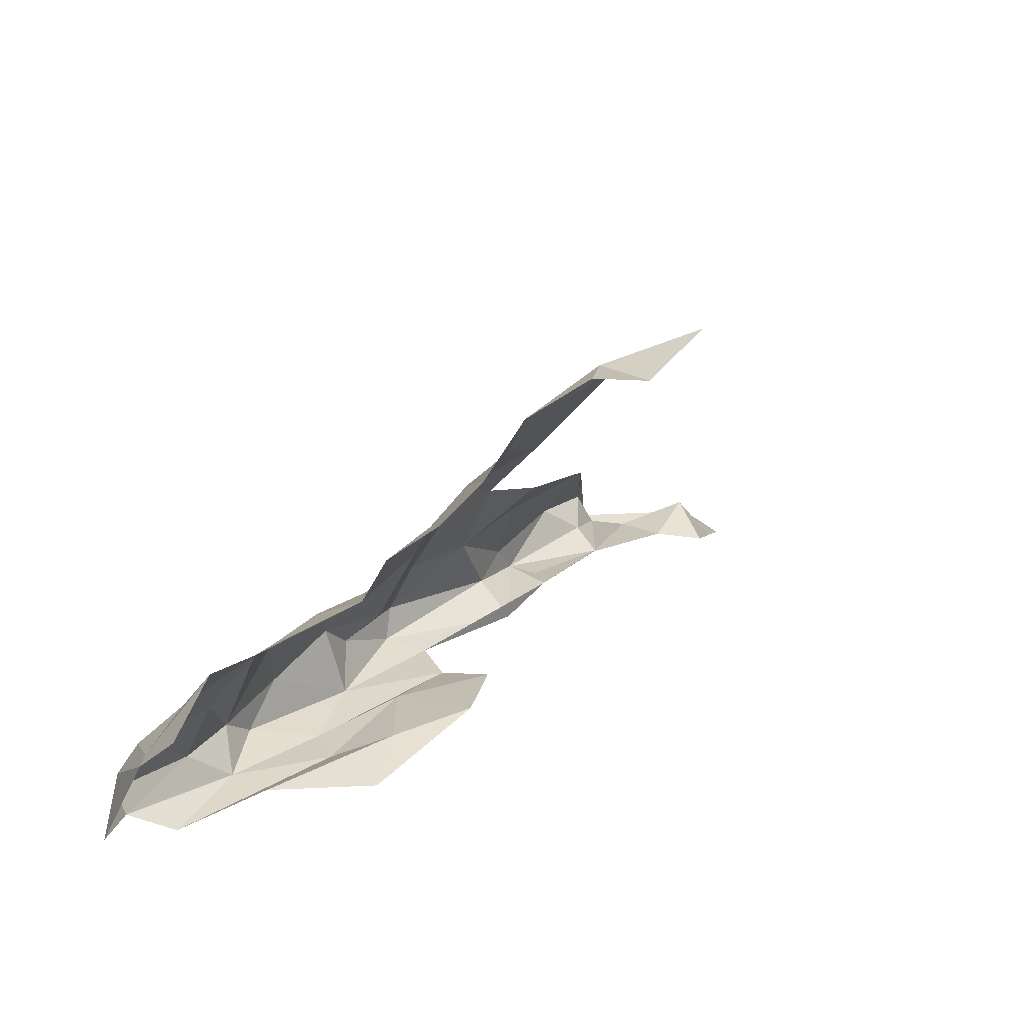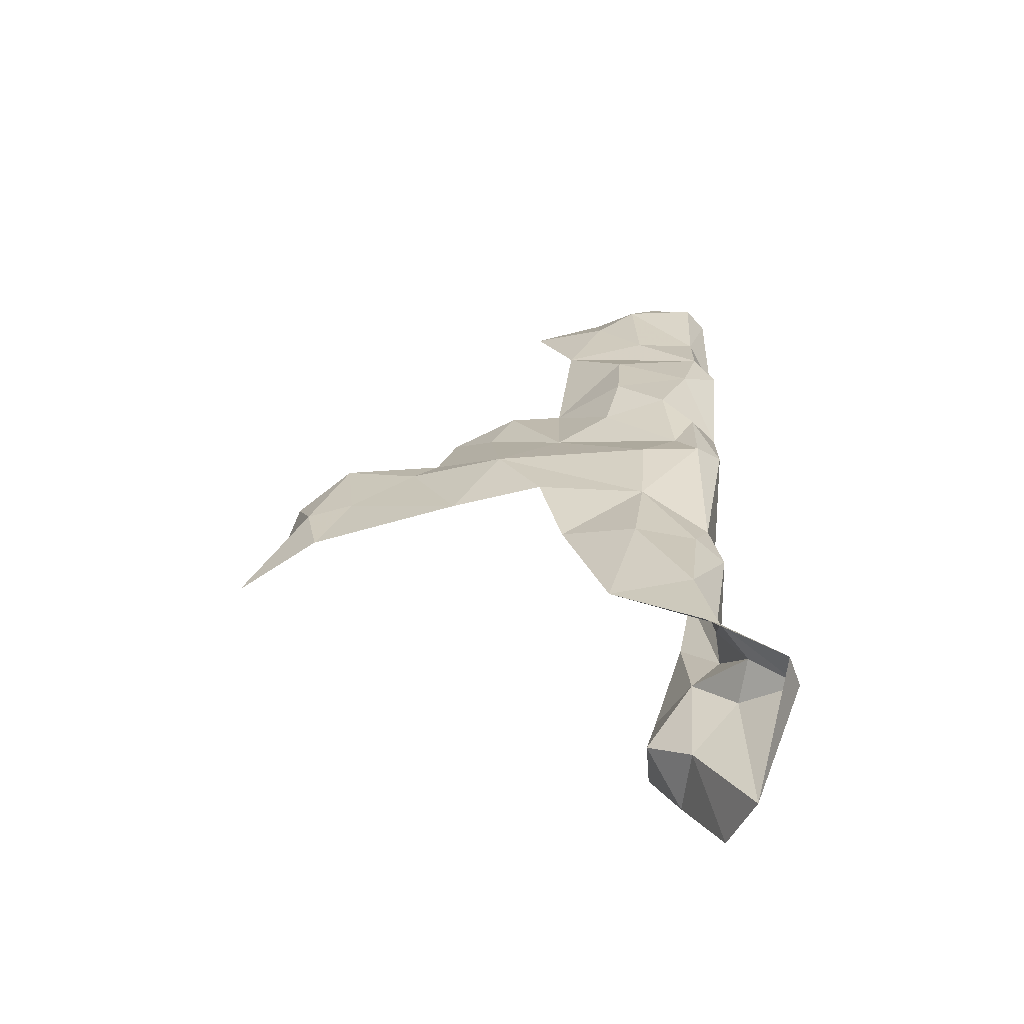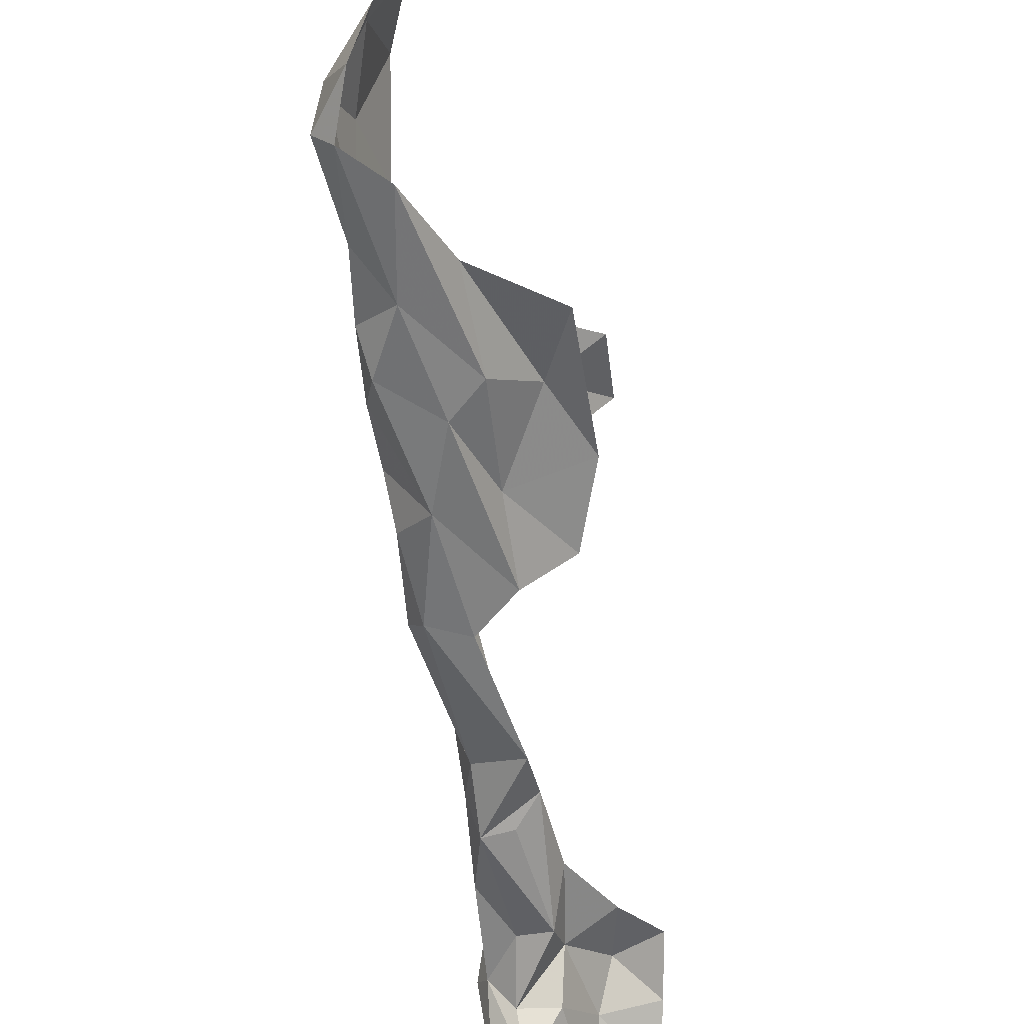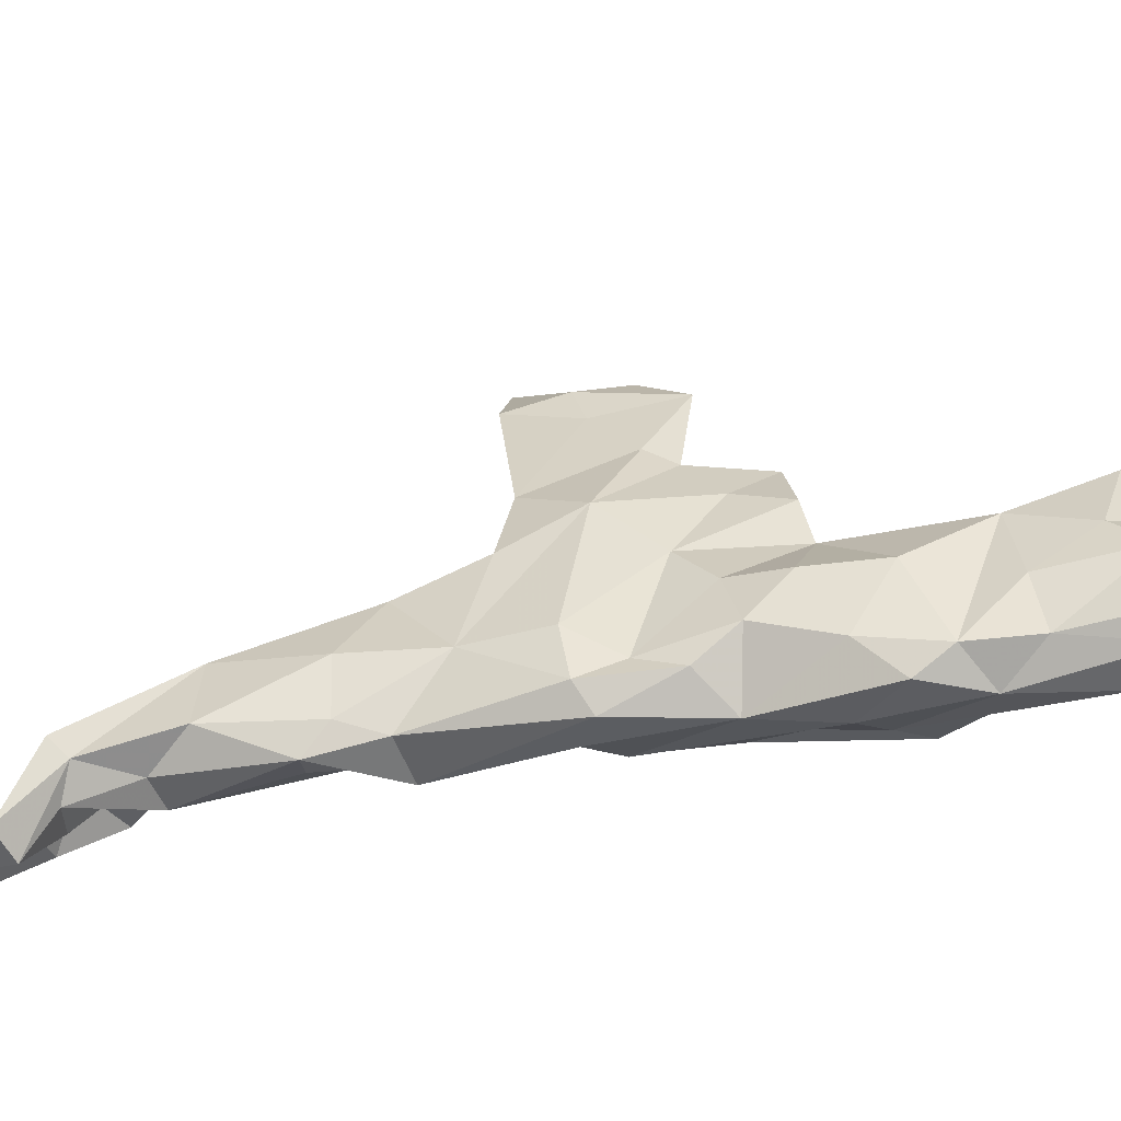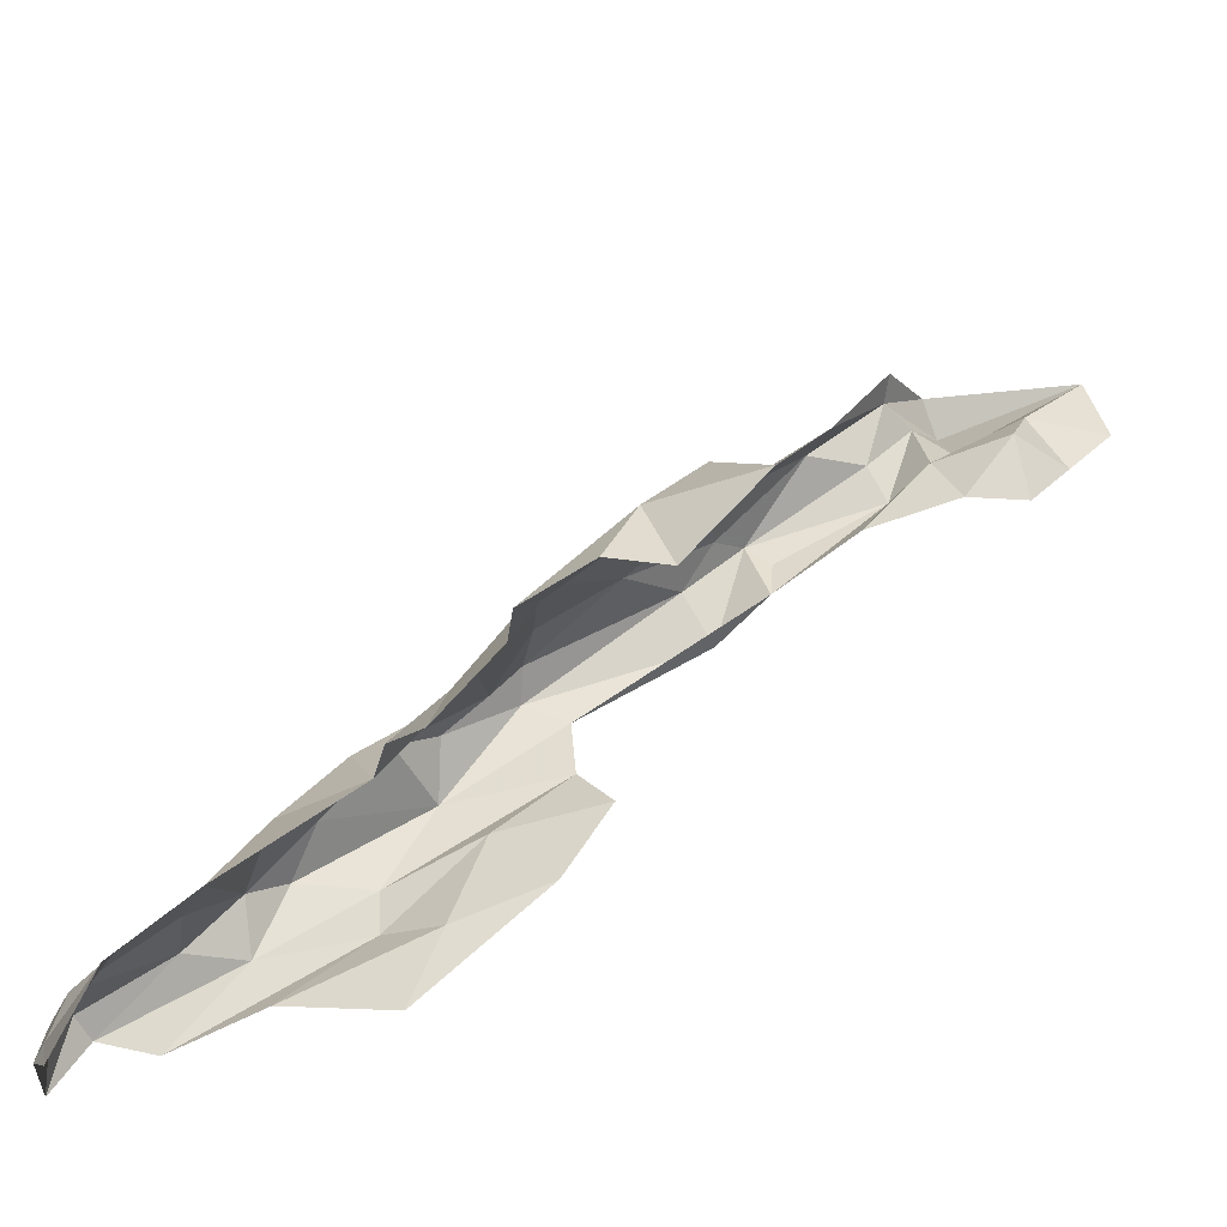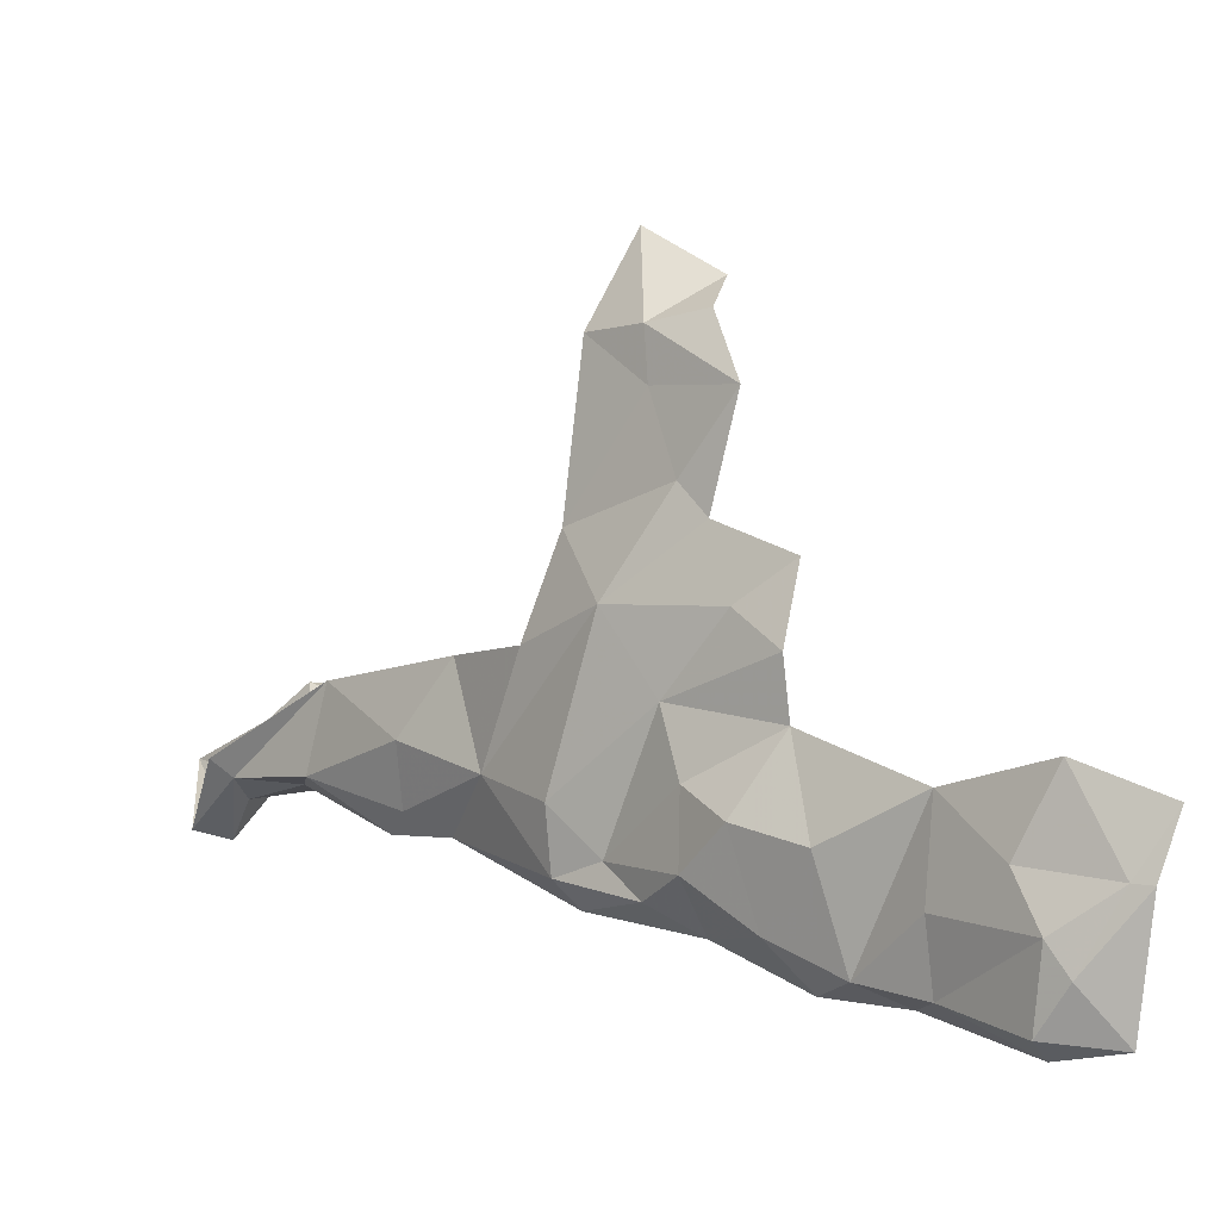
<metadata>
{"format":"obj","ext":"obj","renderer":"f3d","projection":"perspective","resolution":1024,"background":"white","views":[{"elev":-53.2,"azim":-17.4,"up":"+Y"},{"elev":79.0,"azim":96.1,"up":"+Y"},{"elev":-56.1,"azim":-26.5,"up":"+Z"},{"elev":-39.3,"azim":-113.9,"up":"+Z"},{"elev":63.0,"azim":14.0,"up":"+Z"},{"elev":15.0,"azim":-78.9,"up":"+Z"}]}
</metadata>
<code>
v 2.836 1.048 1.502
v 2.838 1.028 1.533
v 2.812 1.013 1.5
v 2.762 0.8763 1.472
v 2.789 0.9184 1.478
v 2.757 0.8941 1.466
v 2.786 0.8784 1.491
v 2.722 0.8598 1.465
v 2.68 0.8185 1.469
v 2.702 0.8204 1.465
v 2.727 0.8899 1.465
v 2.732 0.9081 1.48
v 2.715 0.8787 1.475
v 2.788 0.9862 1.5
v 2.795 0.9705 1.565
v 2.78 0.9477 1.538
v 2.953 1.158 1.452
v 2.896 1.142 1.444
v 2.905 1.13 1.438
v 2.894 1.084 1.465
v 2.883 1.095 1.468
v 2.847 1.054 1.464
v 2.83 1.028 1.471
v 2.786 0.9737 1.464
v 2.846 1.012 1.465
v 2.784 0.9834 1.476
v 2.715 0.8558 1.537
v 2.724 0.8922 1.513
v 2.672 0.8123 1.497
v 2.673 0.7943 1.477
v 2.673 0.8228 1.478
v 2.862 1.088 1.479
v 2.837 1.047 1.476
v 2.896 1.12 1.457
v 2.819 0.9007 1.497
v 2.757 0.9033 1.54
v 2.777 0.9652 1.485
v 2.763 0.9381 1.517
v 2.743 0.9205 1.513
v 2.751 0.9364 1.492
v 2.967 1.134 1.461
v 2.935 1.125 1.475
v 2.829 0.936 1.489
v 2.954 1.107 1.476
v 2.932 1.107 1.492
v 2.778 0.9253 1.571
v 2.764 0.9501 1.477
v 2.884 1.122 1.469
v 2.768 0.9297 1.465
v 2.804 0.9708 1.466
v 2.8 0.9262 1.636
v 2.822 0.9594 1.63
v 2.83 0.9622 1.649
v 2.803 0.9466 1.604
v 2.87 1.082 1.512
v 2.861 1.032 1.476
v 2.888 1.062 1.48
v 2.912 1.113 1.459
v 2.905 1.097 1.476
v 2.812 0.9996 1.545
v 2.823 0.9876 1.582
v 2.762 0.9065 1.562
v 2.691 0.8319 1.523
v 2.703 0.8563 1.502
v 2.859 1.047 1.468
v 2.845 0.985 1.642
v 2.868 0.9704 1.675
v 2.696 0.818 1.554
v 2.687 0.7845 1.546
v 2.679 0.798 1.524
v 2.943 1.084 1.489
v 2.7 0.8527 1.476
v 2.677 0.821 1.507
v 2.678 0.7907 1.524
v 2.92 1.08 1.488
v 2.777 0.9036 1.588
v 2.795 0.9349 1.594
v 2.78 0.8471 1.489
v 2.736 0.842 1.477
v 2.847 0.938 1.663
v 2.812 0.9496 1.472
v 2.823 0.9388 1.656
v 2.884 1.131 1.476
f 1 2 3
f 4 5 6
f 7 5 4
f 8 9 10
f 11 12 13
f 14 15 16
f 17 18 19
f 20 21 22
f 23 24 25
f 23 26 24
f 27 13 28
f 29 30 31
f 32 33 22
f 32 1 33
f 20 34 21
f 7 35 5
f 28 36 27
f 37 14 16
f 38 39 40
f 41 17 42
f 35 43 5
f 42 44 41
f 42 45 44
f 46 16 15
f 40 37 38
f 47 24 26
f 48 19 18
f 49 24 47
f 49 50 24
f 51 52 53
f 51 54 52
f 32 48 55
f 21 34 48
f 23 3 26
f 33 1 3
f 20 56 57
f 19 58 17
f 34 59 58
f 15 60 61
f 15 3 60
f 16 62 36
f 16 46 62
f 63 64 27
f 25 24 50
f 25 22 23
f 56 20 65
f 40 12 49
f 40 39 12
f 53 66 67
f 68 63 27
f 68 69 70
f 45 71 44
f 32 21 48
f 32 22 21
f 16 38 37
f 16 36 38
f 31 72 73
f 9 8 72
f 30 29 74
f 29 70 74
f 63 68 70
f 64 13 27
f 72 8 13
f 26 37 47
f 26 14 37
f 19 34 58
f 19 48 34
f 55 1 32
f 55 2 1
f 58 42 17
f 58 59 42
f 3 14 26
f 3 15 14
f 12 28 13
f 12 39 28
f 52 54 61
f 59 45 42
f 59 57 75
f 4 8 10
f 66 52 61
f 66 53 52
f 76 46 77
f 76 62 46
f 36 39 38
f 36 28 39
f 78 7 79
f 78 35 7
f 79 4 10
f 79 7 4
f 67 80 53
f 81 5 43
f 81 6 5
f 23 33 3
f 23 22 33
f 56 25 50
f 56 22 25
f 73 63 70
f 73 64 63
f 29 73 70
f 29 31 73
f 15 77 46
f 15 61 54
f 77 54 51
f 77 15 54
f 11 49 12
f 6 81 49
f 6 8 4
f 11 13 8
f 6 11 8
f 6 49 11
f 50 49 81
f 9 31 30
f 9 72 31
f 22 65 20
f 22 56 65
f 75 45 59
f 75 71 45
f 53 82 51
f 53 80 82
f 69 74 70
f 59 20 57
f 59 34 20
f 2 60 3
f 40 47 37
f 40 49 47
f 48 83 55
f 48 18 83
f 72 64 73
f 72 13 64

</code>
